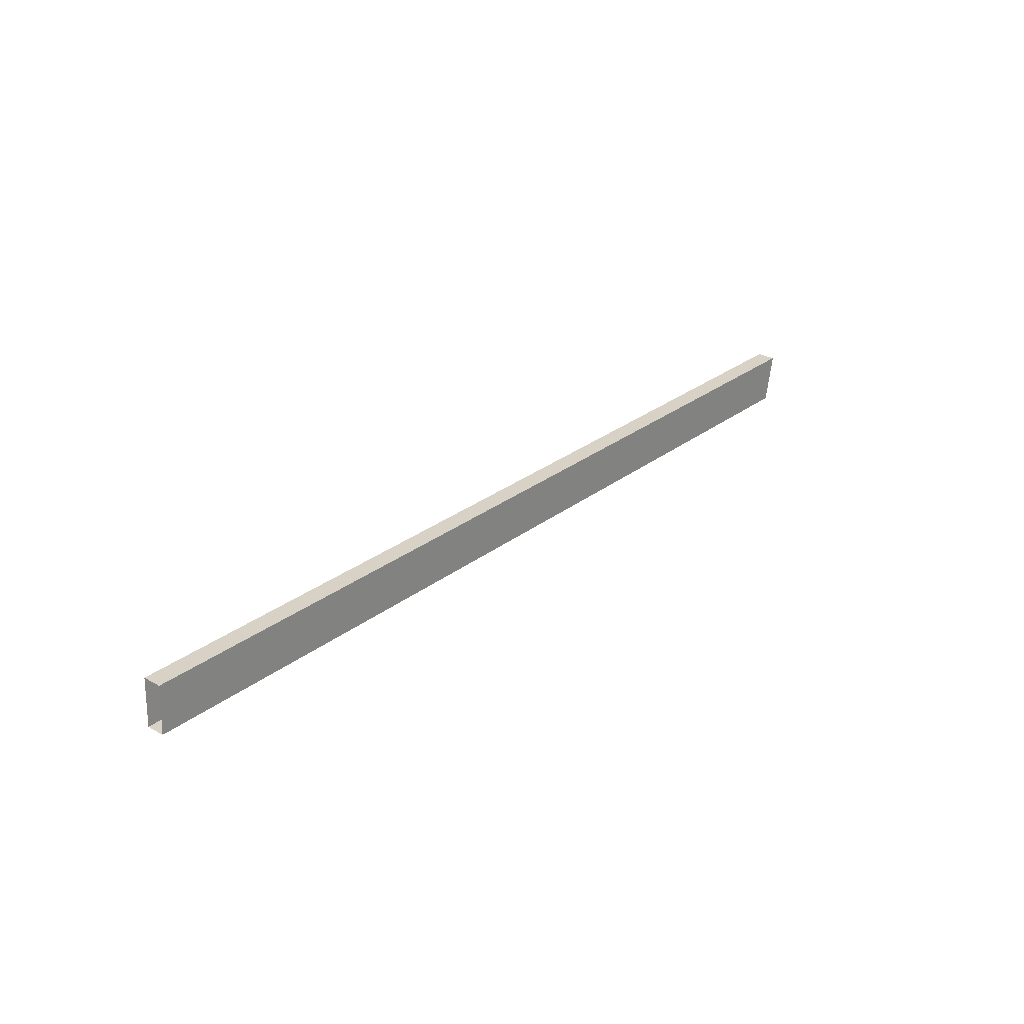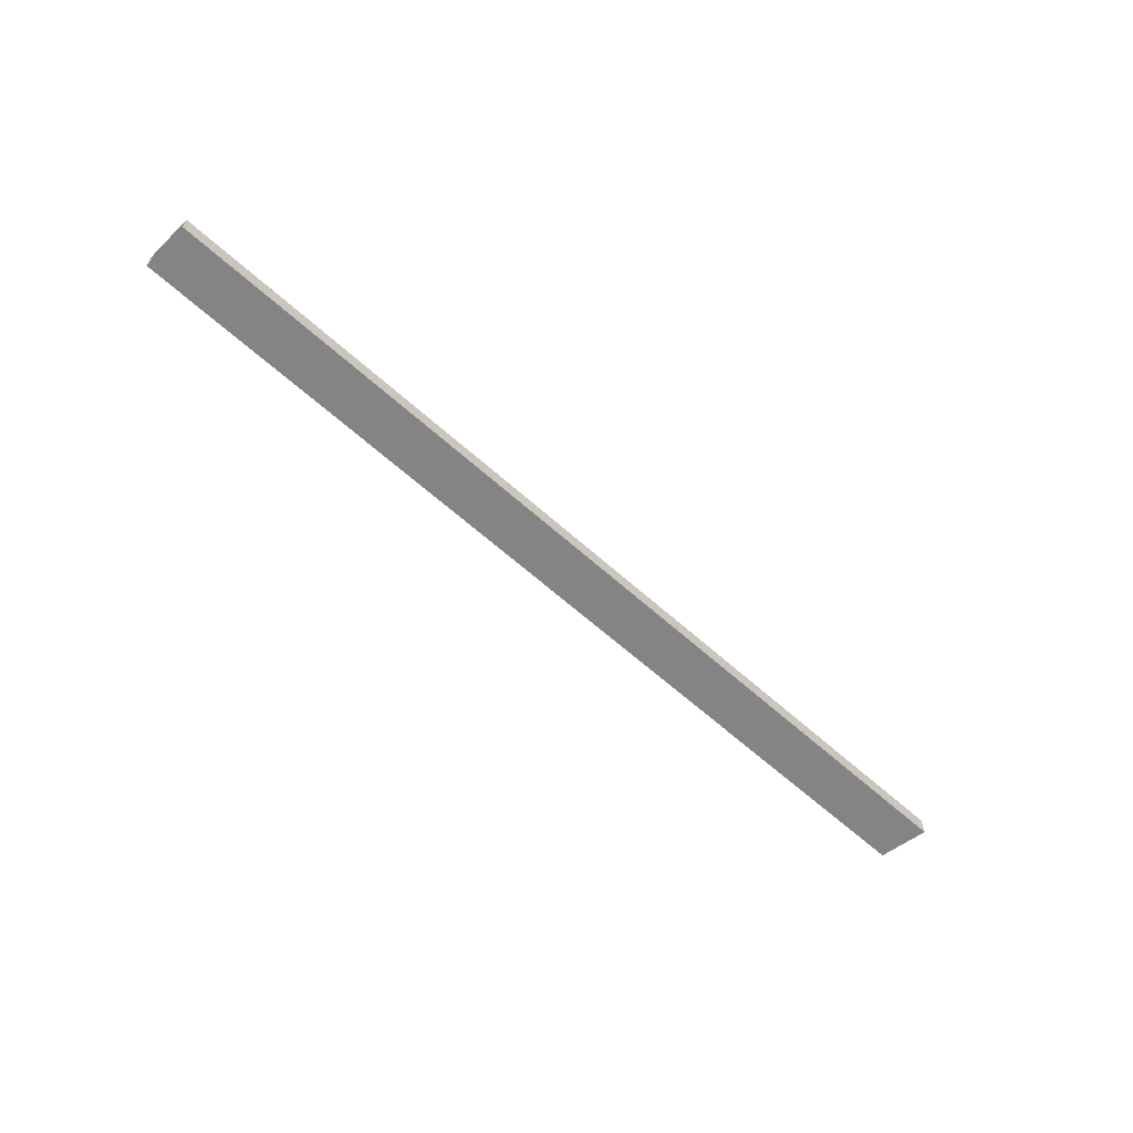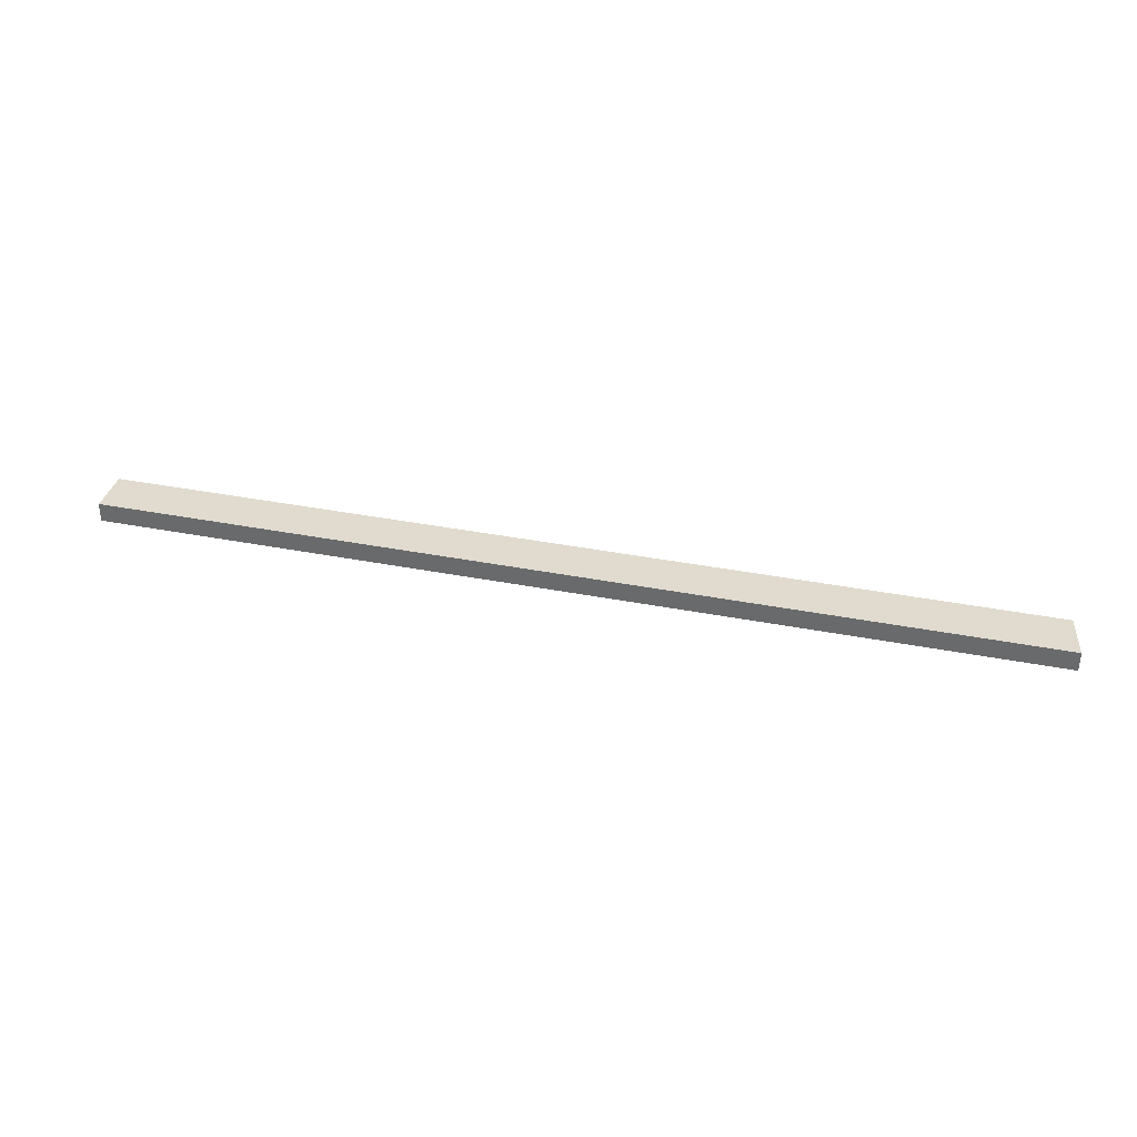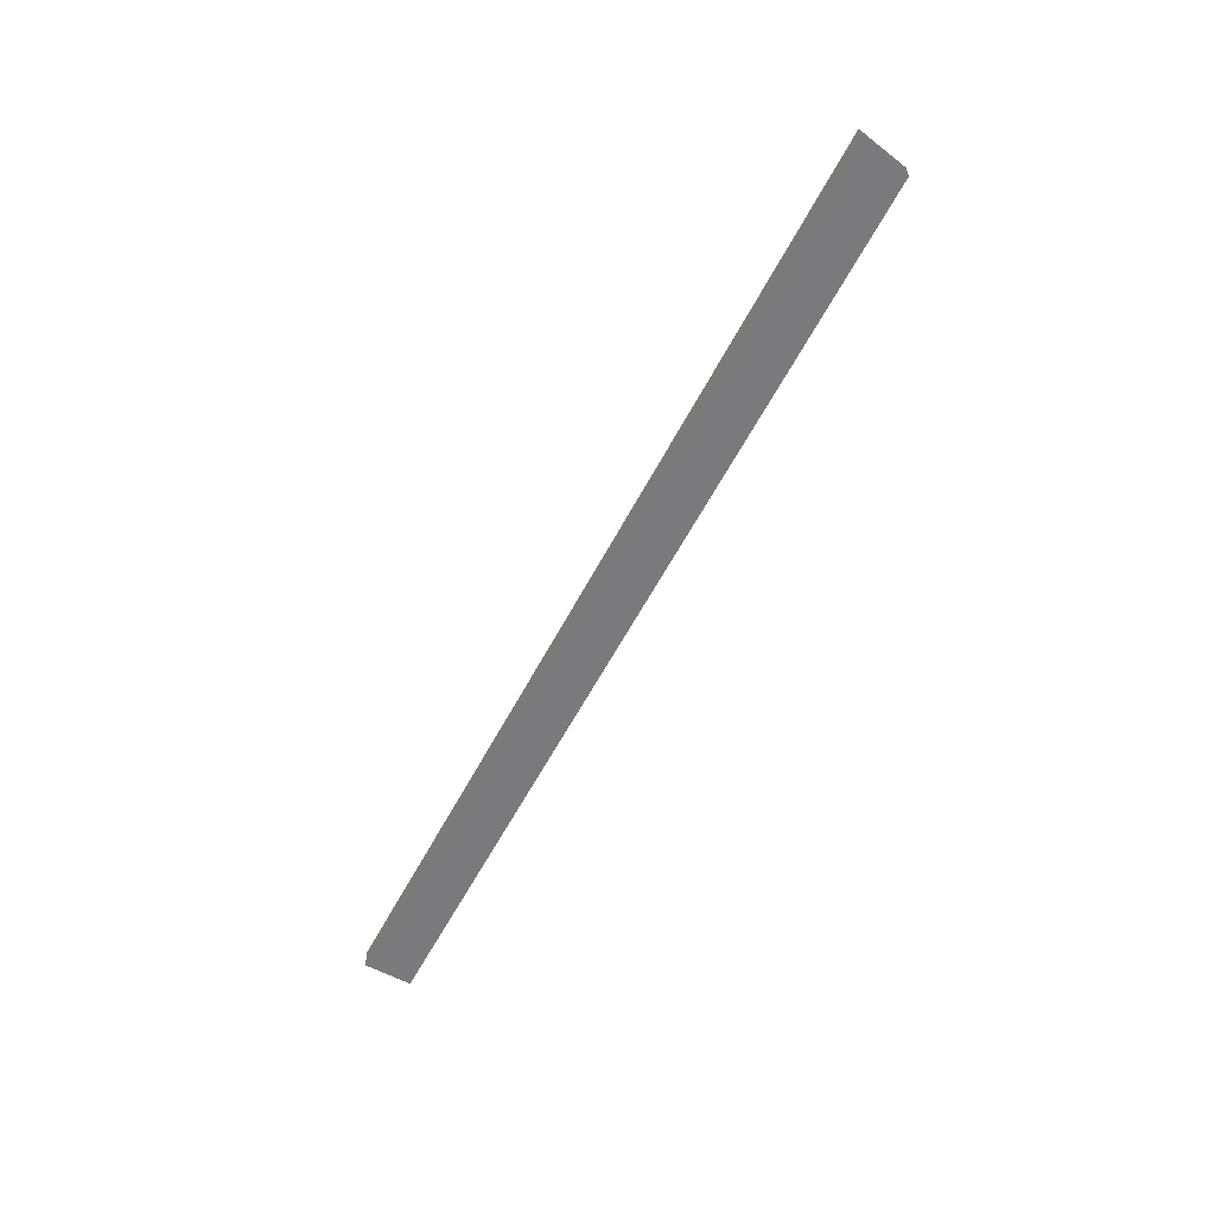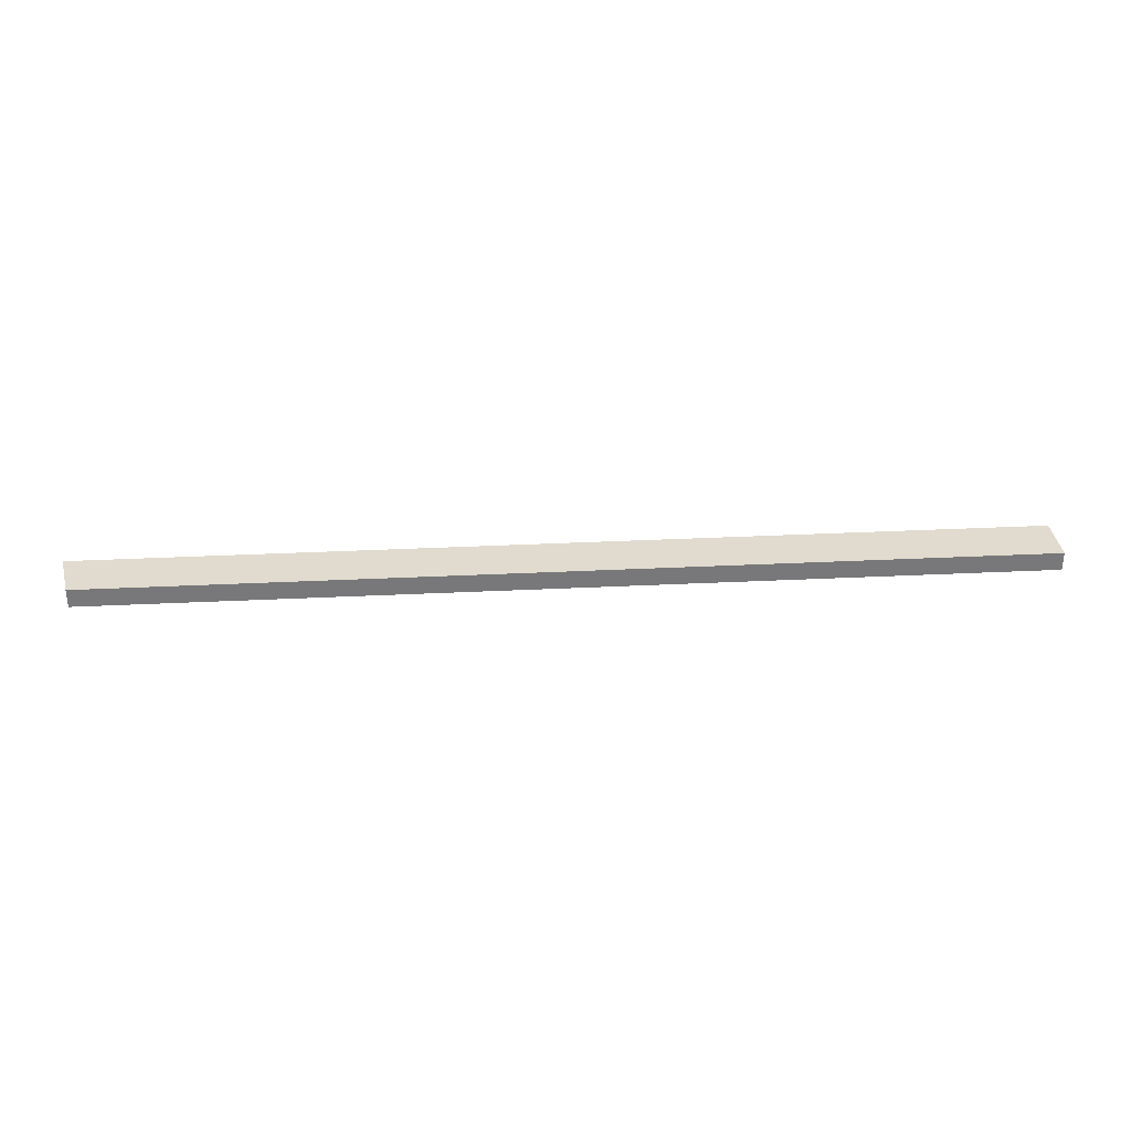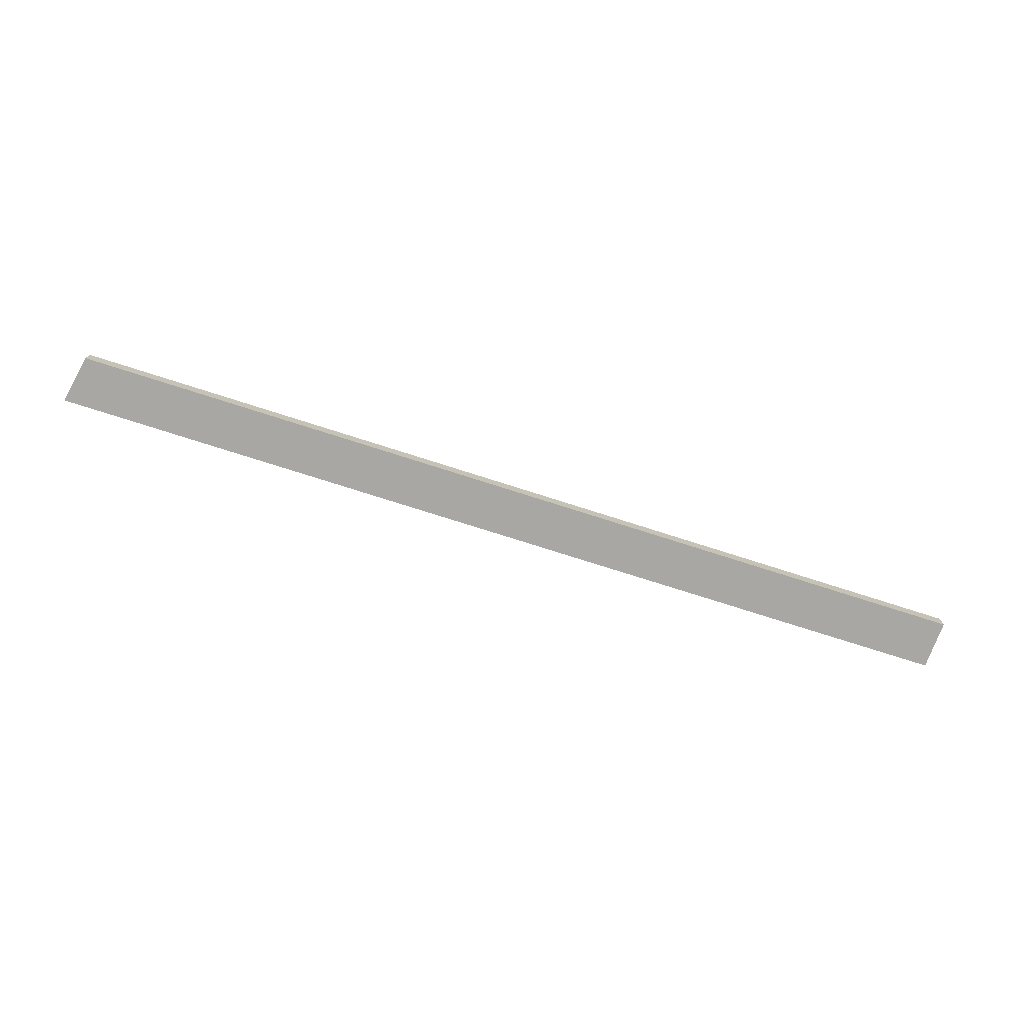
<metadata>
{"format":"obj","ext":"obj","renderer":"f3d","projection":"perspective","resolution":1024,"background":"white","views":[{"elev":27.6,"azim":130.5,"up":"+Y"},{"elev":-61.3,"azim":137.3,"up":"+Z"},{"elev":34.3,"azim":-165.0,"up":"+Z"},{"elev":-58.2,"azim":-117.3,"up":"+Z"},{"elev":32.8,"azim":-3.9,"up":"+Z"},{"elev":-74.5,"azim":-17.8,"up":"+Z"}]}
</metadata>
<code>
g Object19
v 44.72 49.36 -1.28
v 45 42.57 -1.285
v -85.58 49.36 -1.28
v -84.22 42.57 -1.285
v -85.58 49.36 1.388
v 44.72 49.36 1.388
v 44.72 49.36 -1.28
v -85.58 49.36 -1.28
v 45 42.57 1.307
v -84.22 42.57 1.307
v -84.22 42.57 -1.285
v 45 42.57 -1.285
v 45 42.57 1.307
v 44.72 49.36 1.388
v -85.58 49.36 1.388
v -84.22 42.57 1.307
f 3 1 2
f 2 4 3
f 7 5 6
f 5 7 8
f 11 9 10
f 9 11 12
f 15 13 14
f 13 15 16

</code>
